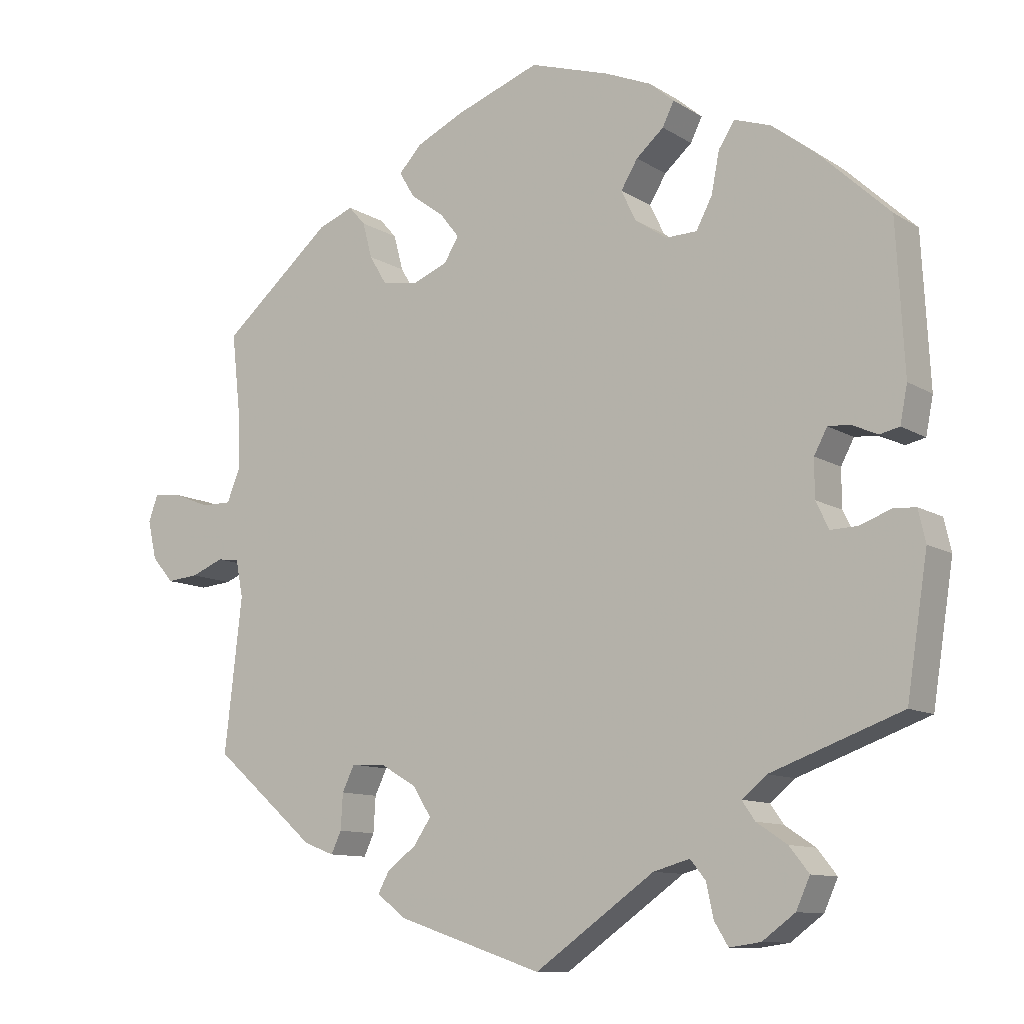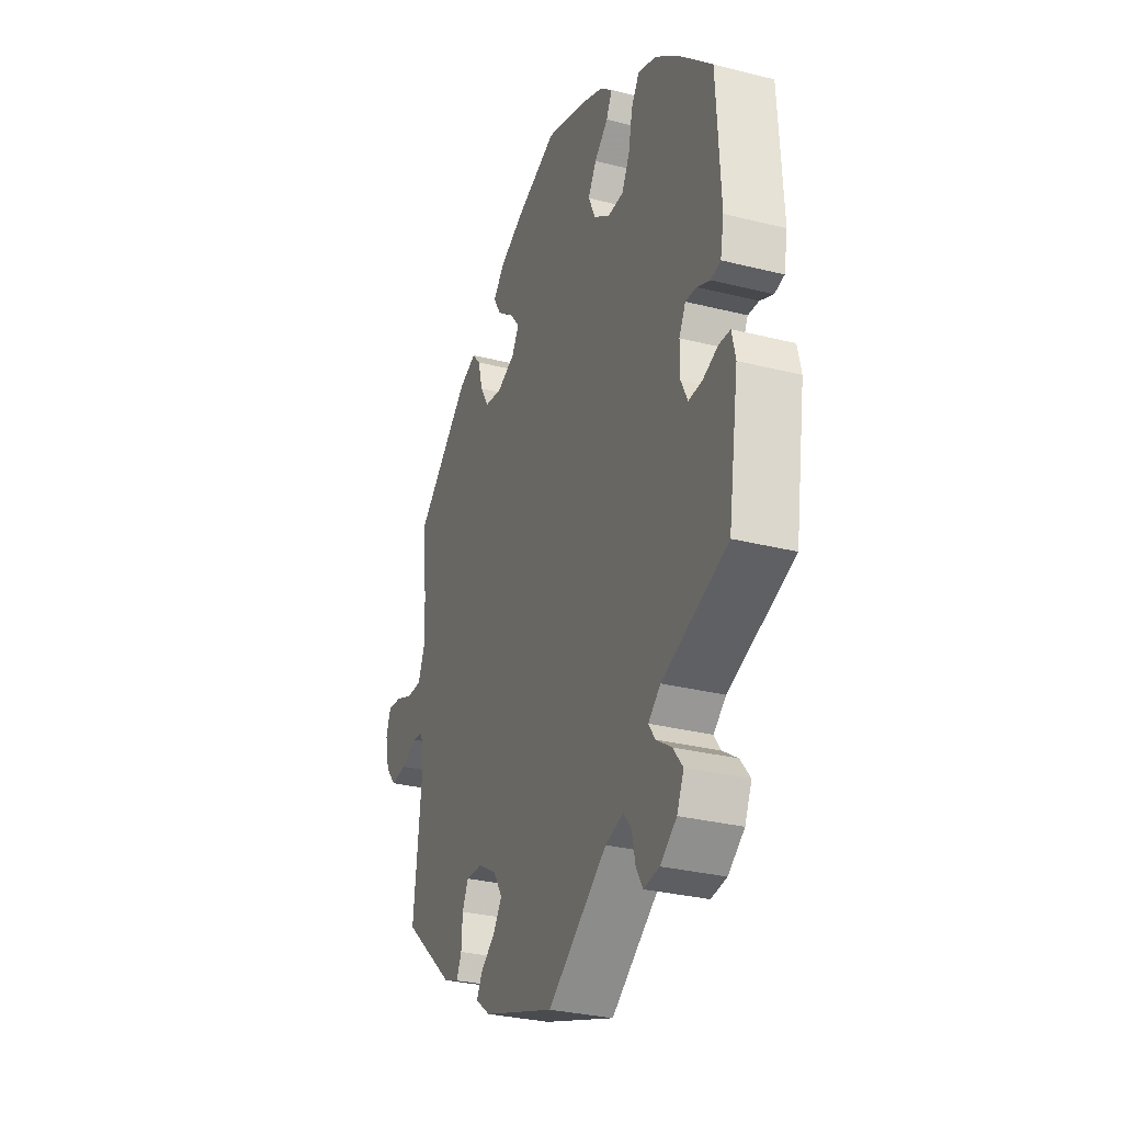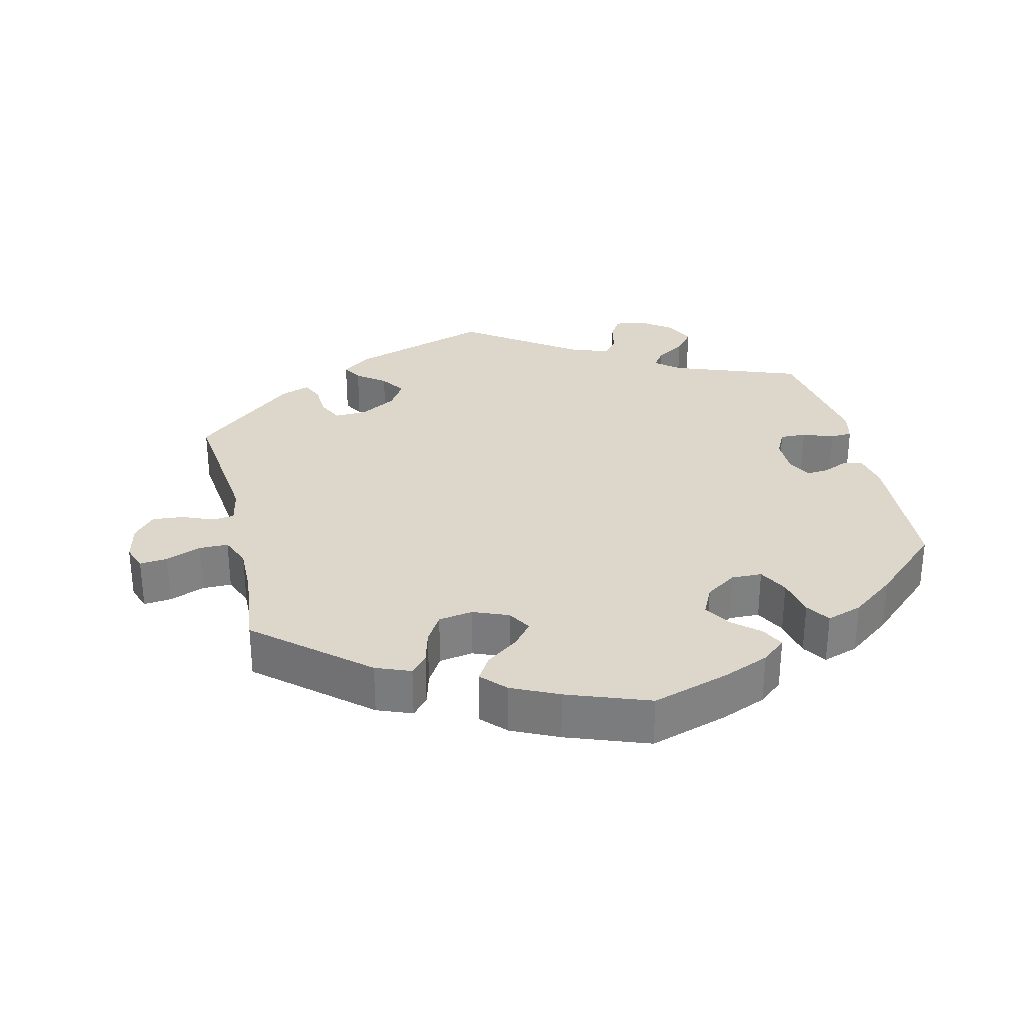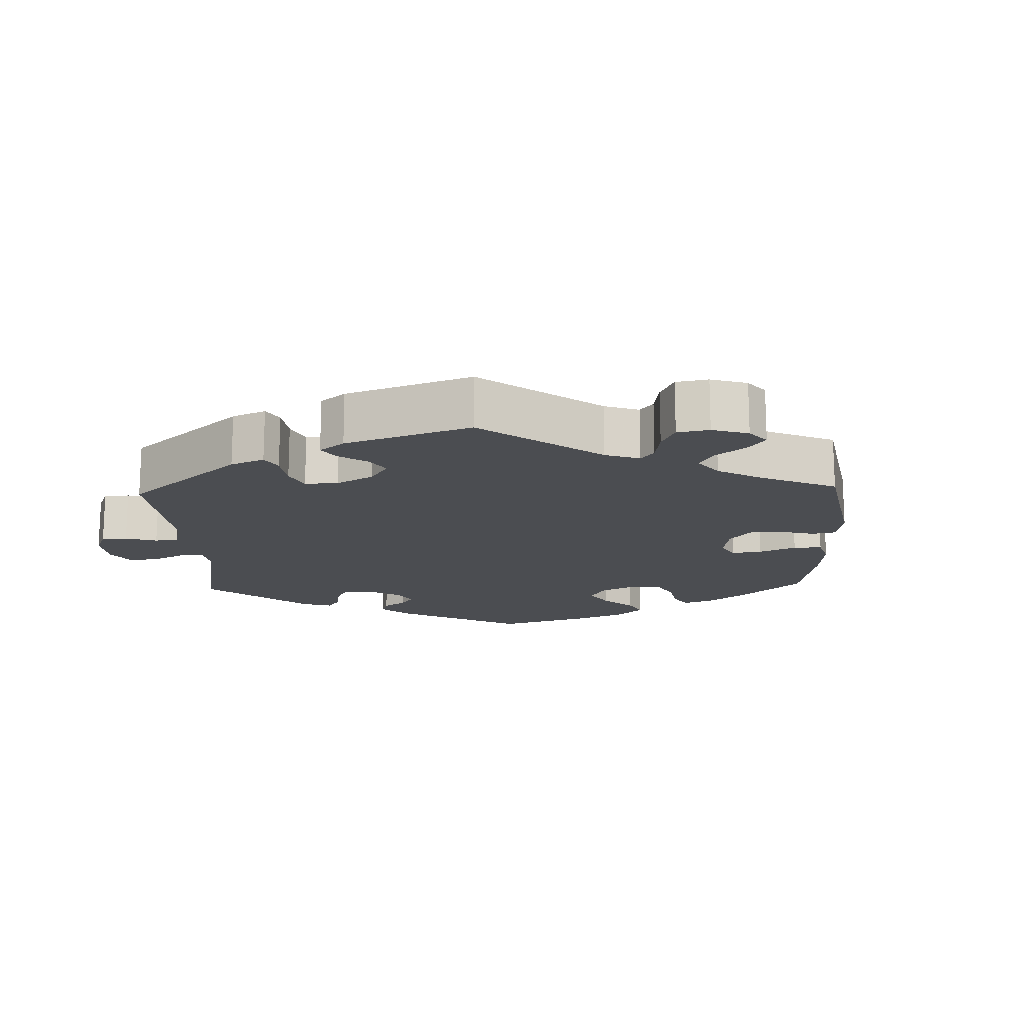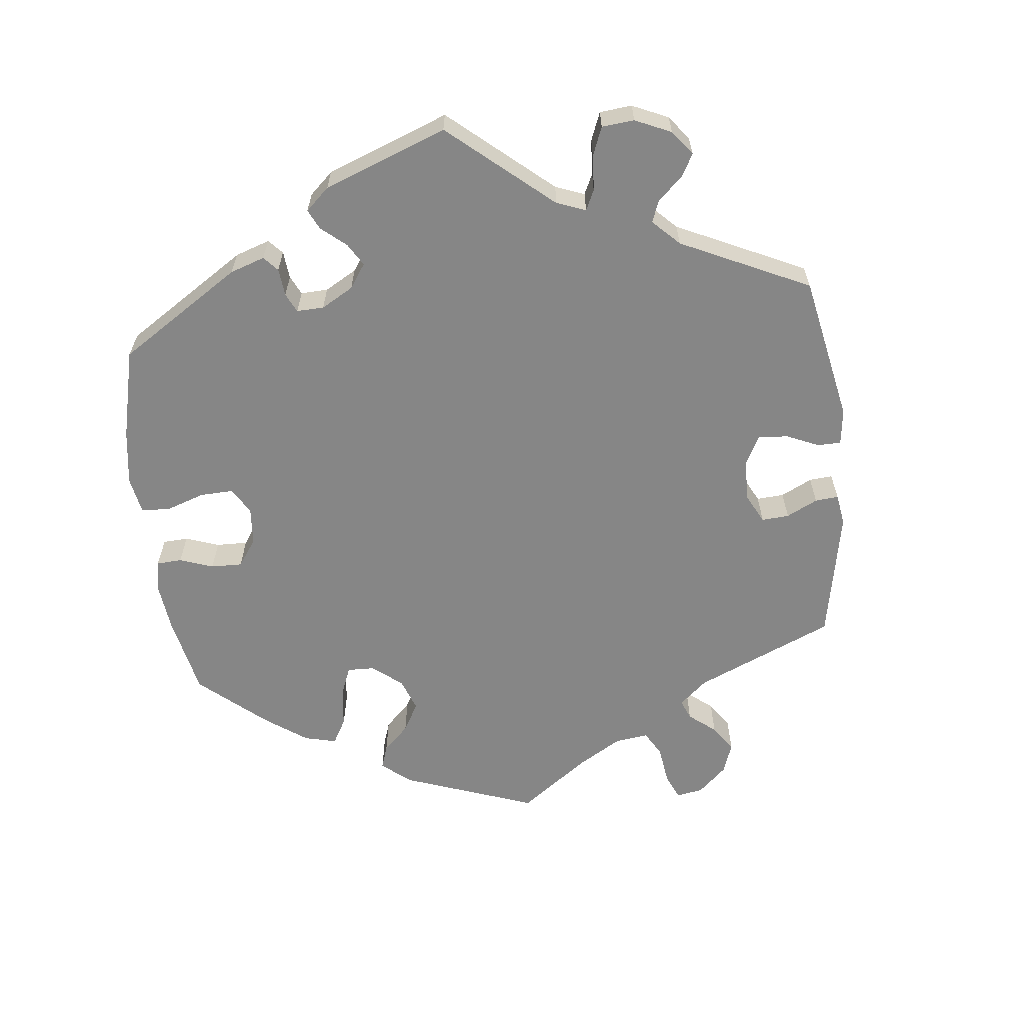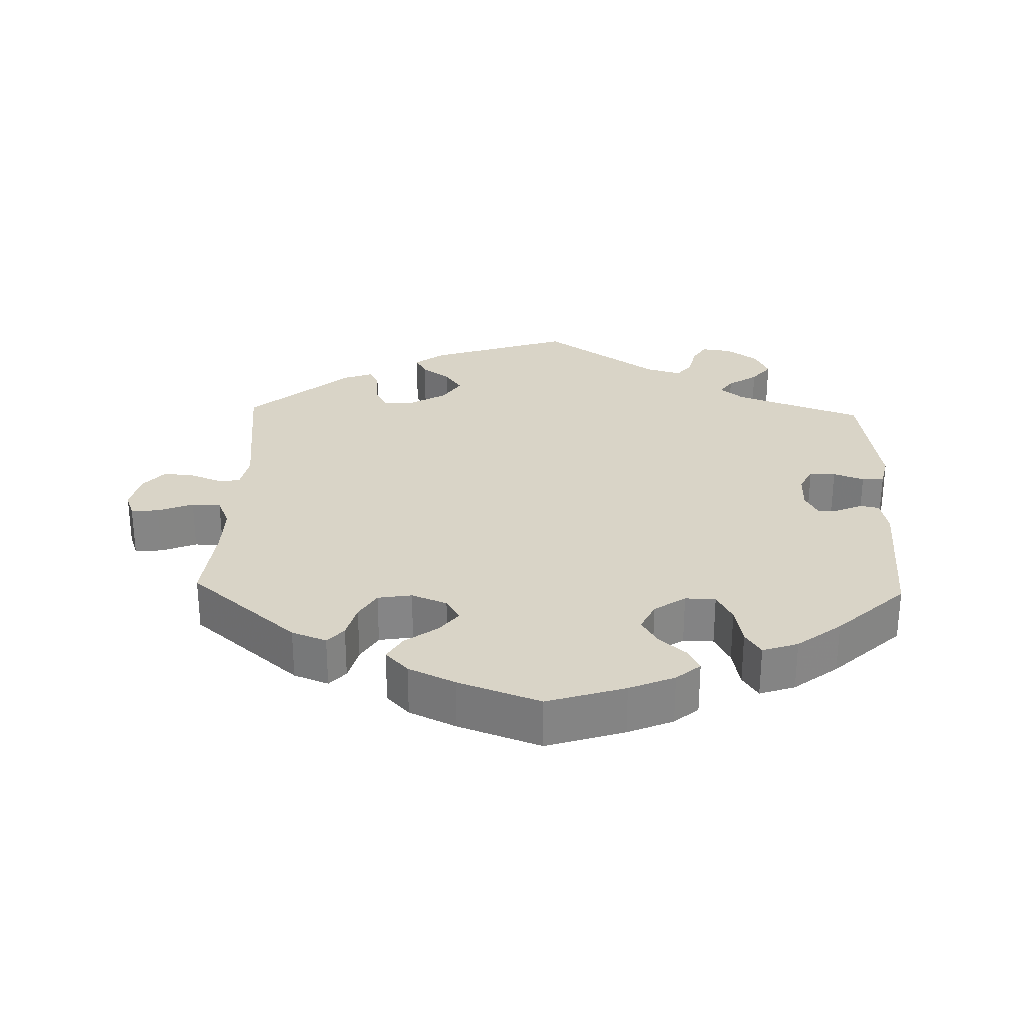
<metadata>
{"format":"obj","ext":"obj","renderer":"f3d","projection":"perspective","resolution":1024,"background":"white","views":[{"elev":-10.7,"azim":34.0,"up":"+Z"},{"elev":-30.3,"azim":69.9,"up":"+Z"},{"elev":30.4,"azim":-13.2,"up":"+Y"},{"elev":-15.9,"azim":-117.8,"up":"+Y"},{"elev":-62.2,"azim":126.1,"up":"+Y"},{"elev":28.5,"azim":1.7,"up":"+Y"}]}
</metadata>
<code>
v 0.109 0.07 0.543
v 0.173 0.07 0.516
v 0.207 0.07 0.487
v 0.191 0.07 0.455
v 0.153 0.07 0.422
v 0.13 0.07 0.384
v 0.15 0.07 0.342
v 0.194 0.07 0.312
v 0.237 0.07 0.313
v 0.259 0.07 0.355
v 0.27 0.07 0.411
v 0.292 0.07 0.445
v 0.342 0.07 0.428
v 0.404 0.07 0.38
v 0.5 0.07 0.29
v 0.511 0.07 0.086
v 0.501 0.07 0.035
v 0.474 0.07 0.029
v 0.438 0.07 0.045
v 0.408 0.07 0.047
v 0.39 0.07 0.013
v 0.39 0.07 -0.039
v 0.408 0.07 -0.076
v 0.445 0.07 -0.075
v 0.488 0.07 -0.059
v 0.519 0.07 -0.061
v 0.529 0.07 -0.105
v 0.5 0.07 -0.289
v 0.32 0.07 -0.354
v 0.286 0.07 -0.382
v 0.304 0.07 -0.408
v 0.346 0.07 -0.436
v 0.373 0.07 -0.47
v 0.354 0.07 -0.512
v 0.309 0.07 -0.545
v 0.266 0.07 -0.551
v 0.247 0.07 -0.52
v 0.237 0.07 -0.474
v 0.216 0.07 -0.448
v 0.166 0.07 -0.462
v 0.001 0.07 -0.578
v -0.199 0.07 -0.511
v -0.24 0.07 -0.48
v -0.224 0.07 -0.451
v -0.184 0.07 -0.421
v -0.16 0.07 -0.386
v -0.185 0.07 -0.346
v -0.236 0.07 -0.316
v -0.282 0.07 -0.314
v -0.299 0.07 -0.349
v -0.302 0.07 -0.398
v -0.316 0.07 -0.428
v -0.358 0.07 -0.412
v -0.5 0.07 -0.289
v -0.476 0.07 -0.078
v -0.486 0.07 -0.027
v -0.516 0.07 -0.023
v -0.561 0.07 -0.041
v -0.605 0.07 -0.045
v -0.635 0.07 -0.01
v -0.647 0.07 0.043
v -0.634 0.07 0.079
v -0.595 0.07 0.075
v -0.545 0.07 0.055
v -0.504 0.07 0.055
v -0.486 0.07 0.099
v -0.487 0.07 0.17
v -0.5 0.07 0.289
v -0.348 0.07 0.419
v -0.299 0.07 0.438
v -0.276 0.07 0.412
v -0.263 0.07 0.363
v -0.239 0.07 0.323
v -0.191 0.07 0.315
v -0.141 0.07 0.335
v -0.121 0.07 0.368
v -0.148 0.07 0.402
v -0.194 0.07 0.436
v -0.215 0.07 0.471
v -0.183 0.07 0.505
v -0.117 0.07 0.536
v -0.001 0.07 0.578
v 0.109 0 0.543
v 0.173 0 0.516
v 0.207 0 0.487
v 0.191 0 0.455
v 0.153 0 0.422
v 0.13 0 0.384
v 0.15 0 0.342
v 0.194 0 0.312
v 0.237 0 0.313
v 0.259 0 0.355
v 0.27 0 0.411
v 0.292 0 0.445
v 0.342 0 0.428
v 0.404 0 0.38
v 0.5 0 0.29
v 0.511 0 0.086
v 0.501 0 0.035
v 0.474 0 0.029
v 0.438 0 0.045
v 0.408 0 0.047
v 0.39 0 0.013
v 0.39 0 -0.039
v 0.408 0 -0.076
v 0.445 0 -0.075
v 0.488 0 -0.059
v 0.519 0 -0.061
v 0.529 0 -0.105
v 0.5 0 -0.289
v 0.32 0 -0.354
v 0.286 0 -0.382
v 0.304 0 -0.408
v 0.346 0 -0.436
v 0.373 0 -0.47
v 0.354 0 -0.512
v 0.309 0 -0.545
v 0.266 0 -0.551
v 0.247 0 -0.52
v 0.237 0 -0.474
v 0.216 0 -0.448
v 0.166 0 -0.462
v 0.001 0 -0.578
v -0.199 0 -0.511
v -0.24 0 -0.48
v -0.224 0 -0.451
v -0.184 0 -0.421
v -0.16 0 -0.386
v -0.185 0 -0.346
v -0.236 0 -0.316
v -0.282 0 -0.314
v -0.299 0 -0.349
v -0.302 0 -0.398
v -0.316 0 -0.428
v -0.358 0 -0.412
v -0.5 0 -0.289
v -0.476 0 -0.078
v -0.486 0 -0.027
v -0.516 0 -0.023
v -0.561 0 -0.041
v -0.605 0 -0.045
v -0.635 0 -0.01
v -0.647 0 0.043
v -0.634 0 0.079
v -0.595 0 0.075
v -0.545 0 0.055
v -0.504 0 0.055
v -0.486 0 0.099
v -0.487 0 0.17
v -0.5 0 0.289
v -0.348 0 0.419
v -0.299 0 0.438
v -0.276 0 0.412
v -0.263 0 0.363
v -0.239 0 0.323
v -0.191 0 0.315
v -0.141 0 0.335
v -0.121 0 0.368
v -0.148 0 0.402
v -0.194 0 0.436
v -0.215 0 0.471
v -0.183 0 0.505
v -0.117 0 0.536
v -0.001 0 0.578
f 77 78 79 80
f 76 77 80 81
f 69 70 71 72
f 67 68 69 72
f 66 67 72 73
f 65 66 73 74
f 61 62 63 64
f 61 64 65
f 60 61 65
f 57 58 59 60
f 57 60 65
f 56 57 65 74
f 52 53 54 55
f 50 51 52 55
f 49 50 55 56
f 48 49 56 74
f 42 43 44 45
f 40 41 42 45
f 39 40 45 46
f 35 36 37 38
f 35 38 39
f 34 35 39
f 31 32 33 34
f 30 31 34 39
f 26 27 28 29
f 24 25 26 29
f 23 24 29 30
f 22 23 30 39
f 16 17 18 19
f 16 19 20
f 15 16 20
f 14 15 20 21
f 10 11 12 13
f 9 10 13 14
f 2 3 4 5
f 2 5 6
f 1 2 6
f 76 81 82 1
f 47 48 74 75
f 21 22 39 46
f 9 14 21 46
f 8 9 46 47
f 7 8 47 75
f 75 76 1 6
f 6 7 75
f 162 161 160 159
f 163 162 159 158
f 154 153 152 151
f 154 151 150 149
f 155 154 149 148
f 156 155 148 147
f 146 145 144 143
f 147 146 143
f 147 143 142
f 142 141 140 139
f 147 142 139
f 156 147 139 138
f 137 136 135 134
f 137 134 133 132
f 138 137 132 131
f 156 138 131 130
f 127 126 125 124
f 127 124 123 122
f 128 127 122 121
f 120 119 118 117
f 121 120 117
f 121 117 116
f 116 115 114 113
f 121 116 113 112
f 111 110 109 108
f 111 108 107 106
f 112 111 106 105
f 121 112 105 104
f 101 100 99 98
f 102 101 98
f 102 98 97
f 103 102 97 96
f 95 94 93 92
f 96 95 92 91
f 87 86 85 84
f 88 87 84
f 88 84 83
f 83 164 163 158
f 157 156 130 129
f 128 121 104 103
f 128 103 96 91
f 129 128 91 90
f 157 129 90 89
f 88 83 158 157
f 157 89 88
f 1 83 84 2
f 2 84 85 3
f 3 85 86 4
f 4 86 87 5
f 5 87 88 6
f 6 88 89 7
f 7 89 90 8
f 8 90 91 9
f 9 91 92 10
f 10 92 93 11
f 11 93 94 12
f 12 94 95 13
f 13 95 96 14
f 14 96 97 15
f 15 97 98 16
f 16 98 99 17
f 17 99 100 18
f 18 100 101 19
f 19 101 102 20
f 20 102 103 21
f 21 103 104 22
f 22 104 105 23
f 23 105 106 24
f 24 106 107 25
f 25 107 108 26
f 26 108 109 27
f 27 109 110 28
f 28 110 111 29
f 29 111 112 30
f 30 112 113 31
f 31 113 114 32
f 32 114 115 33
f 33 115 116 34
f 34 116 117 35
f 35 117 118 36
f 36 118 119 37
f 37 119 120 38
f 38 120 121 39
f 39 121 122 40
f 40 122 123 41
f 41 123 124 42
f 42 124 125 43
f 43 125 126 44
f 44 126 127 45
f 45 127 128 46
f 46 128 129 47
f 47 129 130 48
f 48 130 131 49
f 49 131 132 50
f 50 132 133 51
f 51 133 134 52
f 52 134 135 53
f 53 135 136 54
f 54 136 137 55
f 55 137 138 56
f 56 138 139 57
f 57 139 140 58
f 58 140 141 59
f 59 141 142 60
f 60 142 143 61
f 61 143 144 62
f 62 144 145 63
f 63 145 146 64
f 64 146 147 65
f 65 147 148 66
f 66 148 149 67
f 67 149 150 68
f 68 150 151 69
f 69 151 152 70
f 70 152 153 71
f 71 153 154 72
f 72 154 155 73
f 73 155 156 74
f 74 156 157 75
f 75 157 158 76
f 76 158 159 77
f 77 159 160 78
f 78 160 161 79
f 79 161 162 80
f 80 162 163 81
f 81 163 164 82
f 82 164 83 1

</code>
